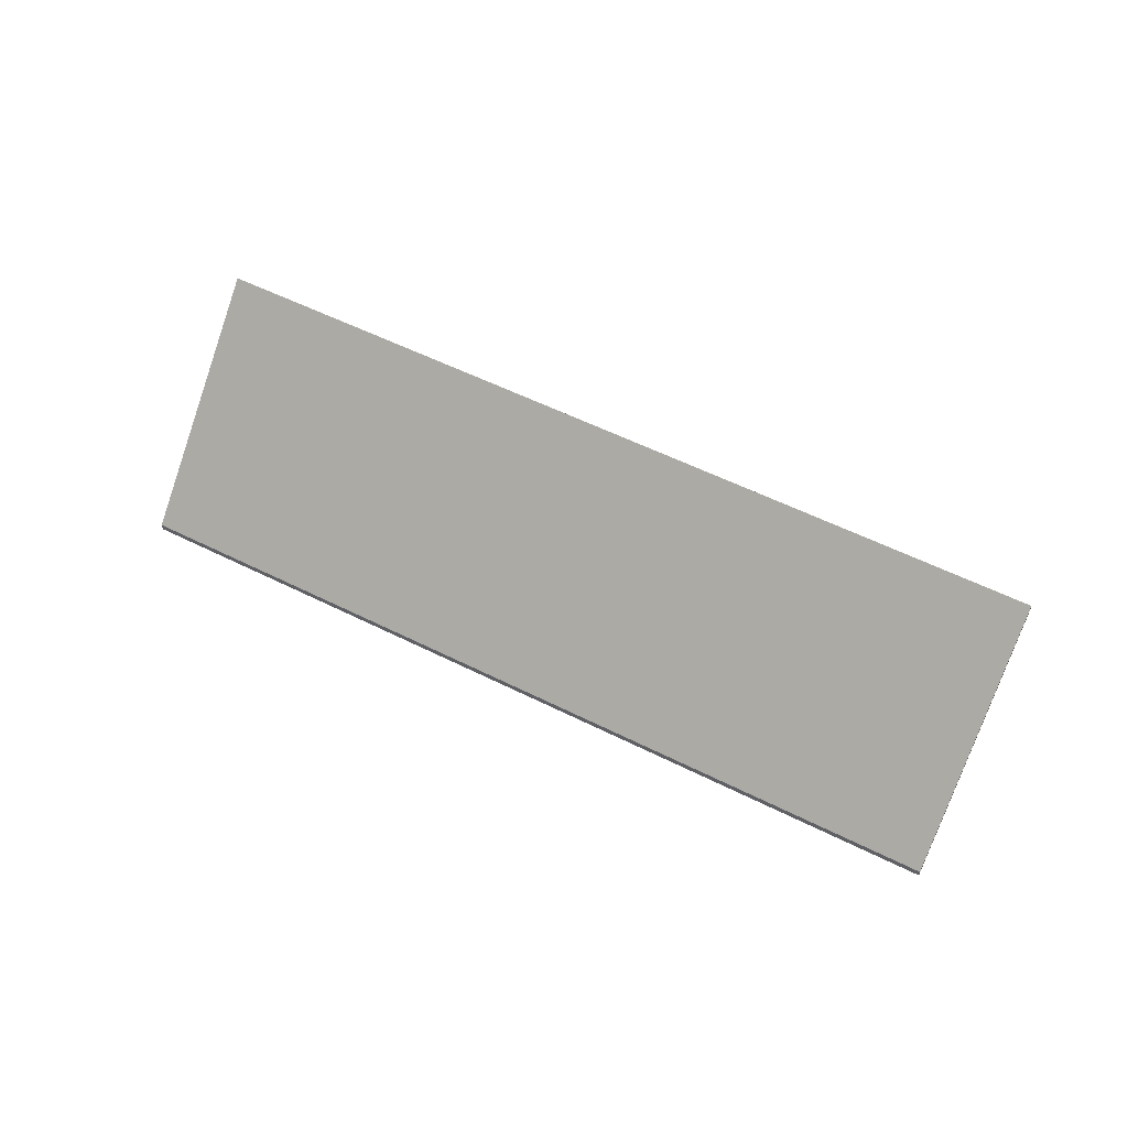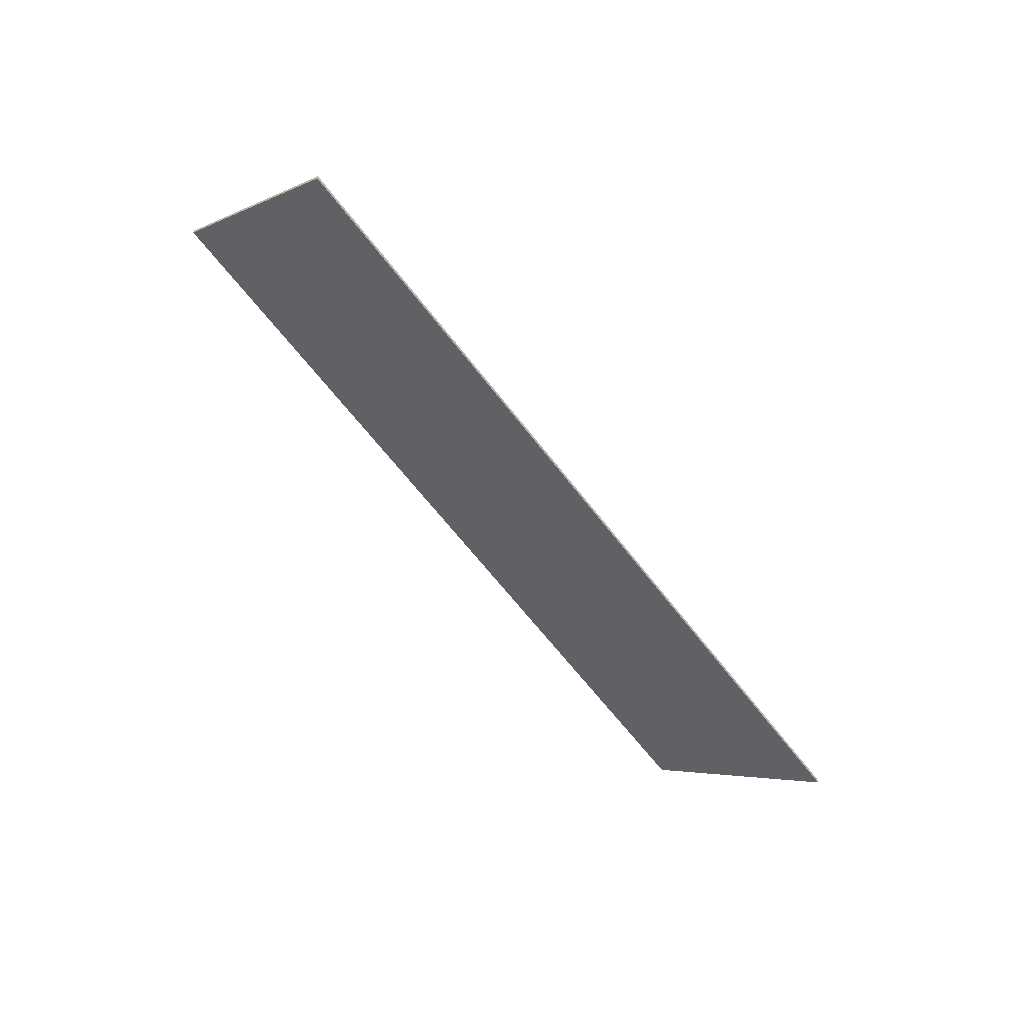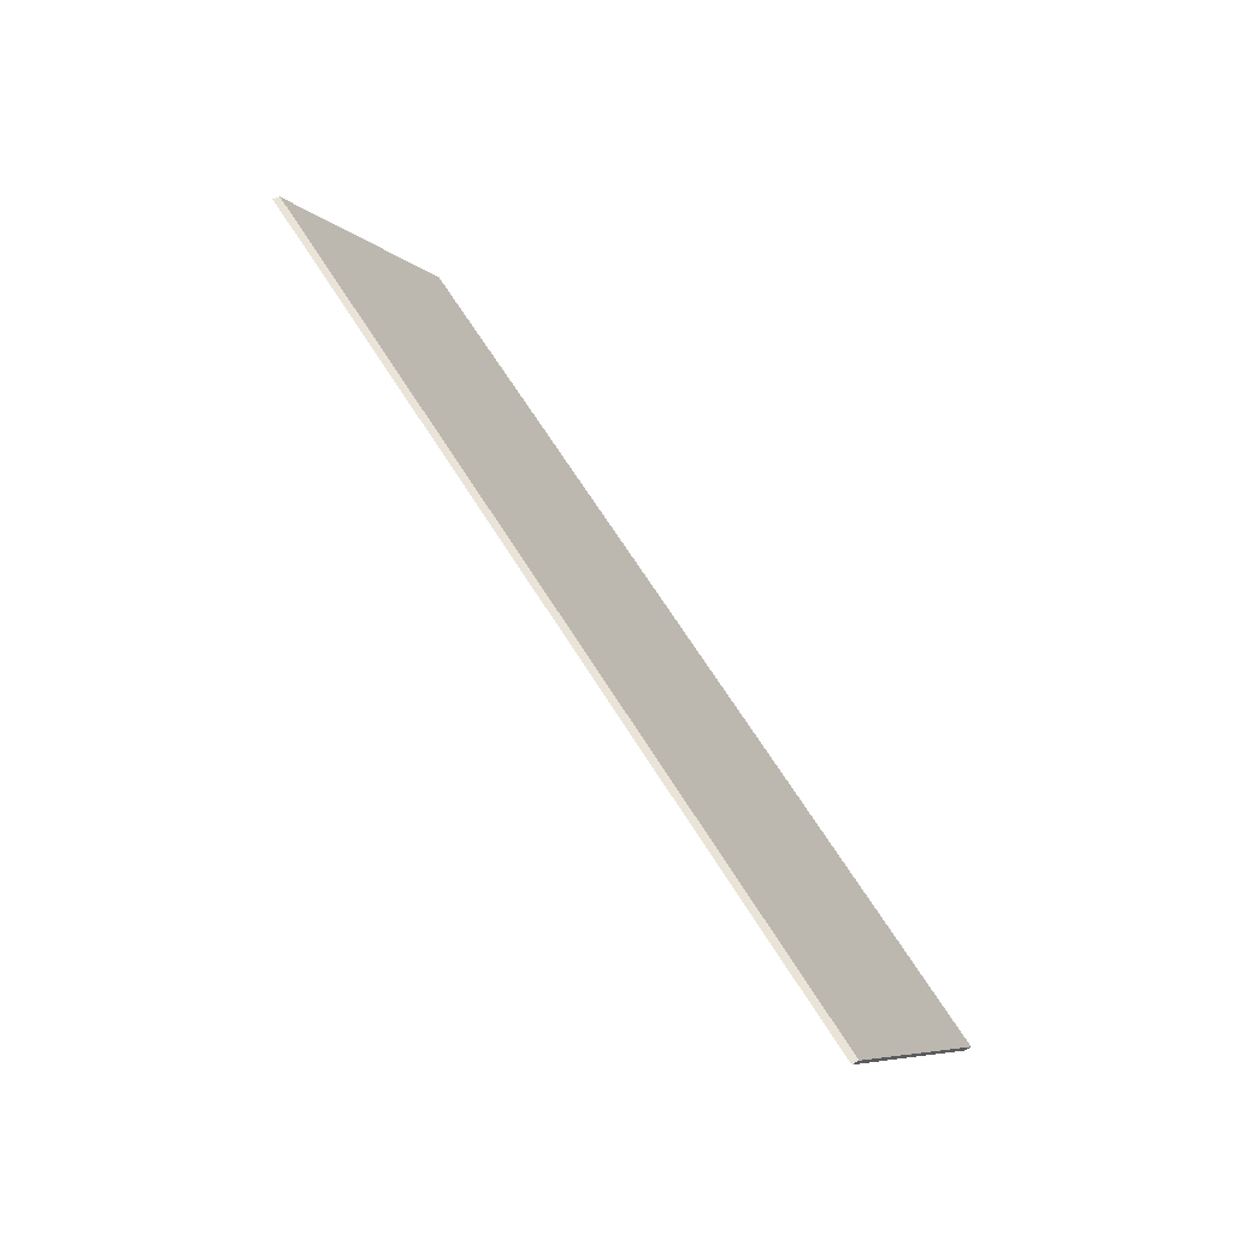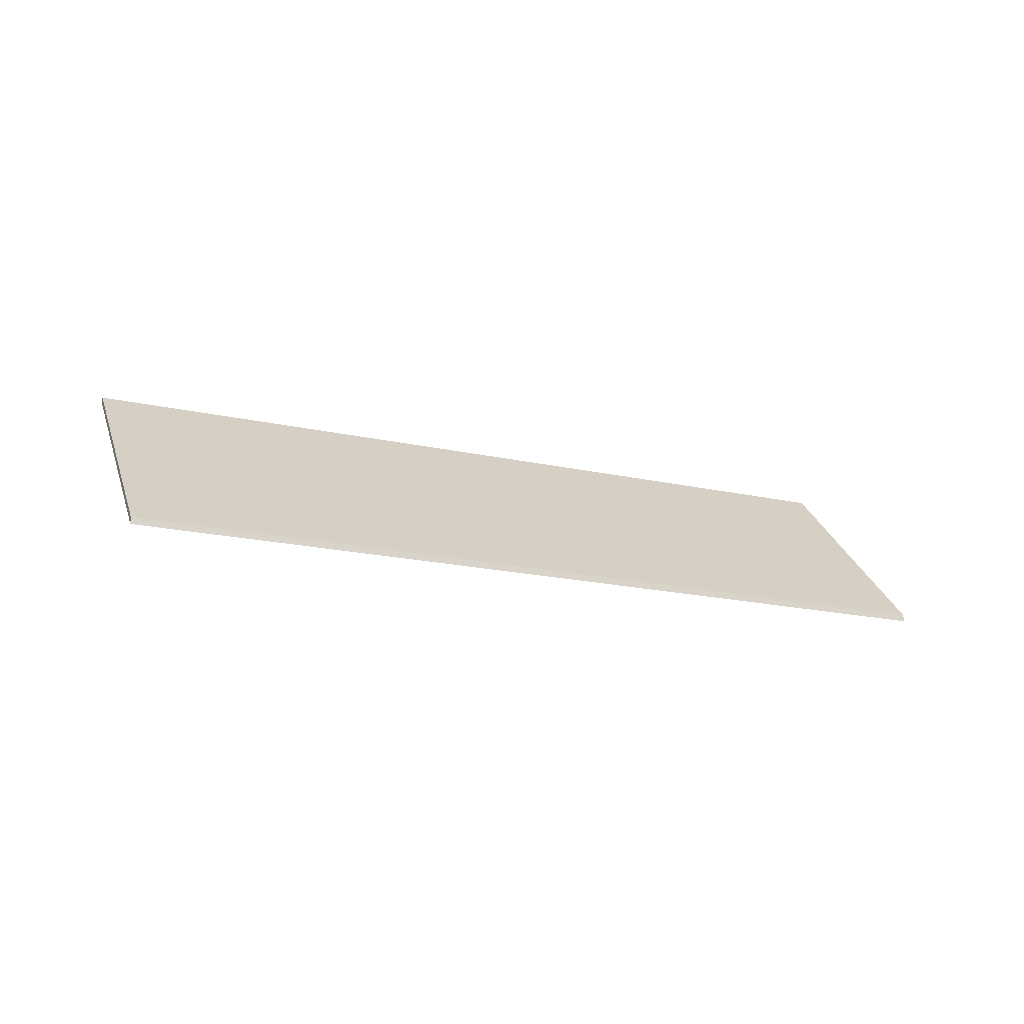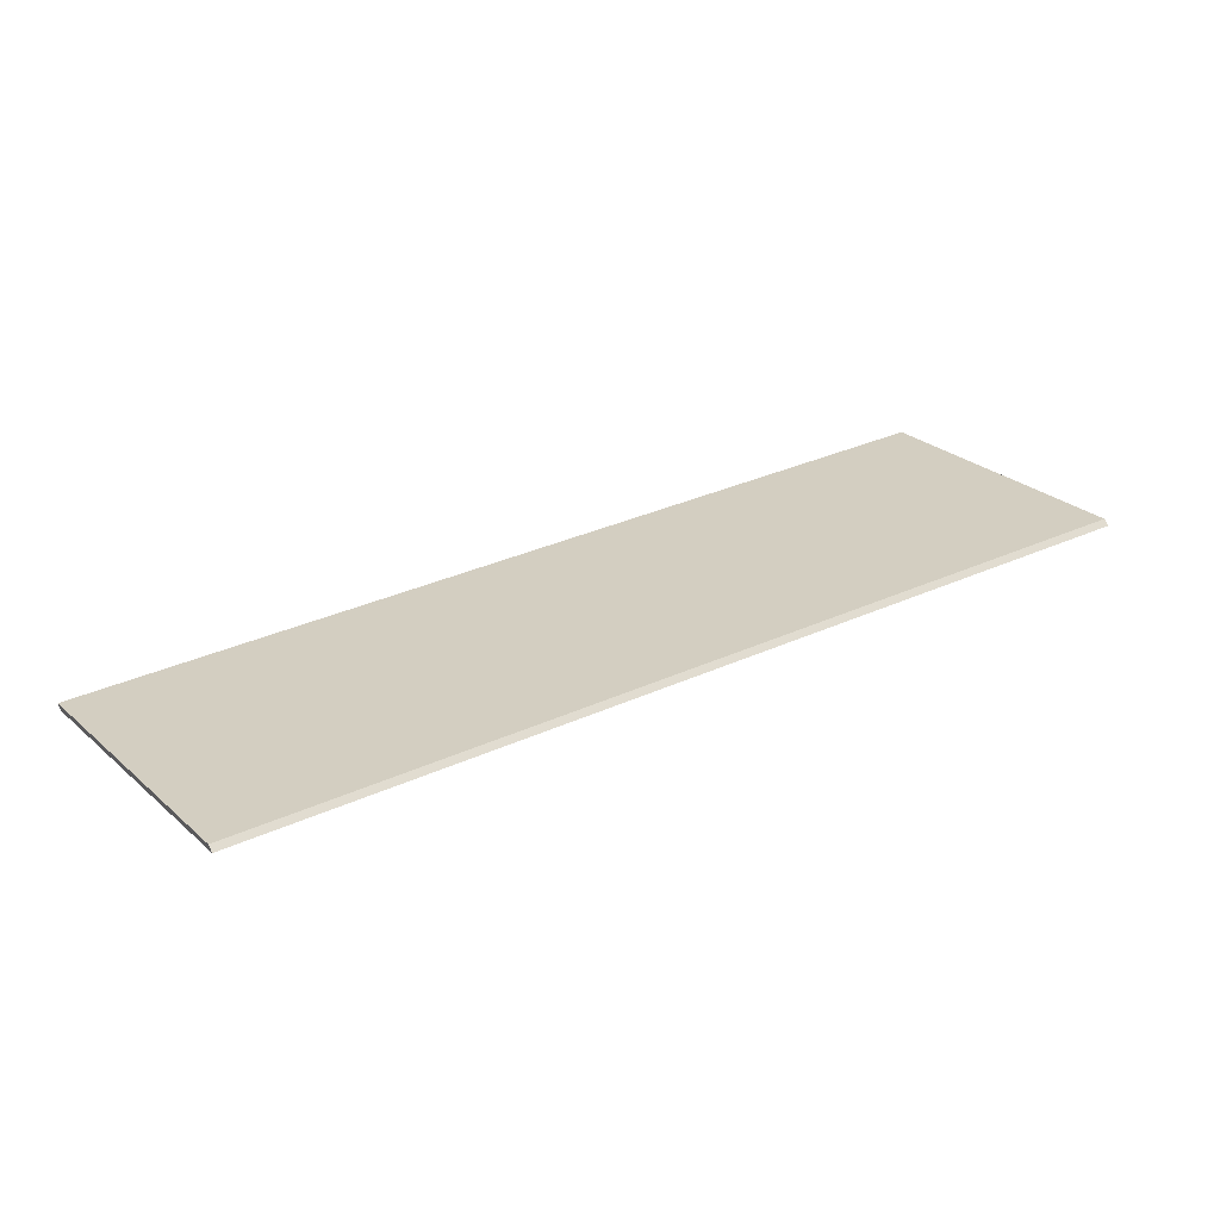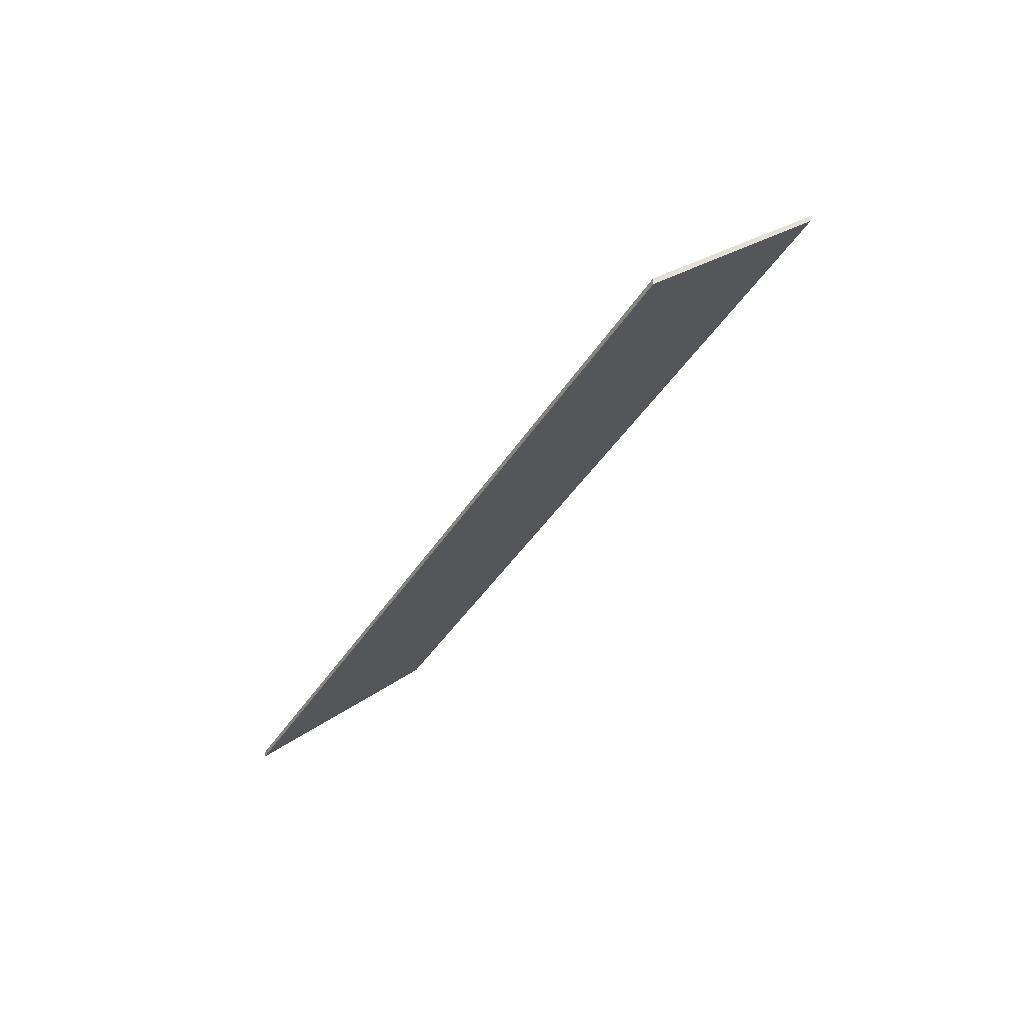
<metadata>
{"format":"obj","ext":"obj","renderer":"f3d","projection":"perspective","resolution":1024,"background":"white","views":[{"elev":54.8,"azim":51.1,"up":"+Y"},{"elev":-63.3,"azim":-29.7,"up":"+Y"},{"elev":38.0,"azim":55.1,"up":"+Z"},{"elev":-18.9,"azim":-0.2,"up":"+Y"},{"elev":75.1,"azim":-25.6,"up":"+Z"},{"elev":-40.5,"azim":84.1,"up":"+Y"}]}
</metadata>
<code>
v 2.399 0.02562 2.669
v 2.7 0.02562 2.541
v 2.671 0.09925 2.473
v 2.37 0.09929 2.601
v 2.399 0.02299 2.669
v 2.37 0.09665 2.601
v 2.671 0.09661 2.473
v 2.7 0.02299 2.541
v 2.37 0.09665 2.601
v 2.399 0.02299 2.669
v 2.399 0.02562 2.669
v 2.37 0.09929 2.601
v 2.671 0.09661 2.473
v 2.37 0.09665 2.601
v 2.37 0.09929 2.601
v 2.671 0.09925 2.473
v 2.7 0.02299 2.541
v 2.671 0.09661 2.473
v 2.671 0.09925 2.473
v 2.7 0.02562 2.541
v 2.399 0.02299 2.669
v 2.7 0.02299 2.541
v 2.7 0.02562 2.541
v 2.399 0.02562 2.669
f 1 2 3
f 1 3 4
f 5 6 7
f 5 7 8
f 9 10 11
f 9 11 12
f 13 14 15
f 13 15 16
f 17 18 19
f 17 19 20
f 21 22 23
f 21 23 24

</code>
